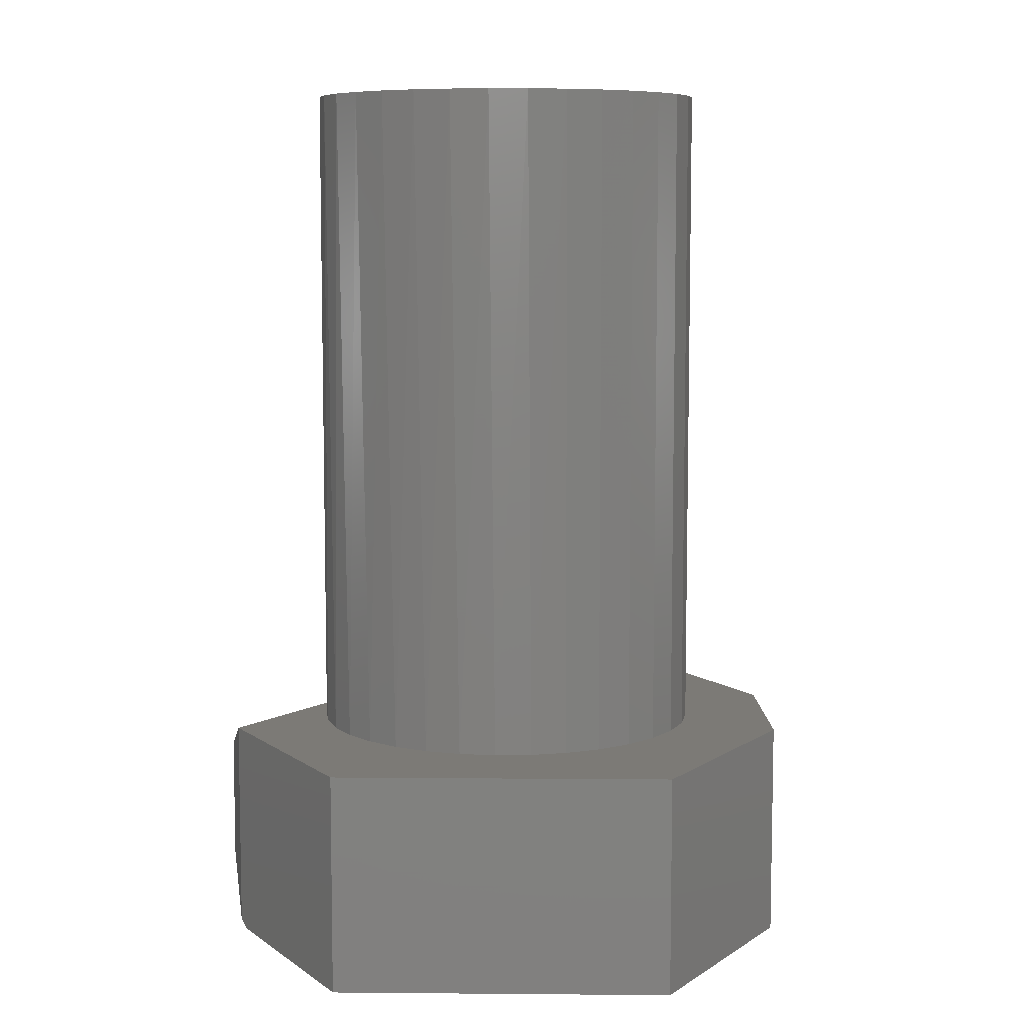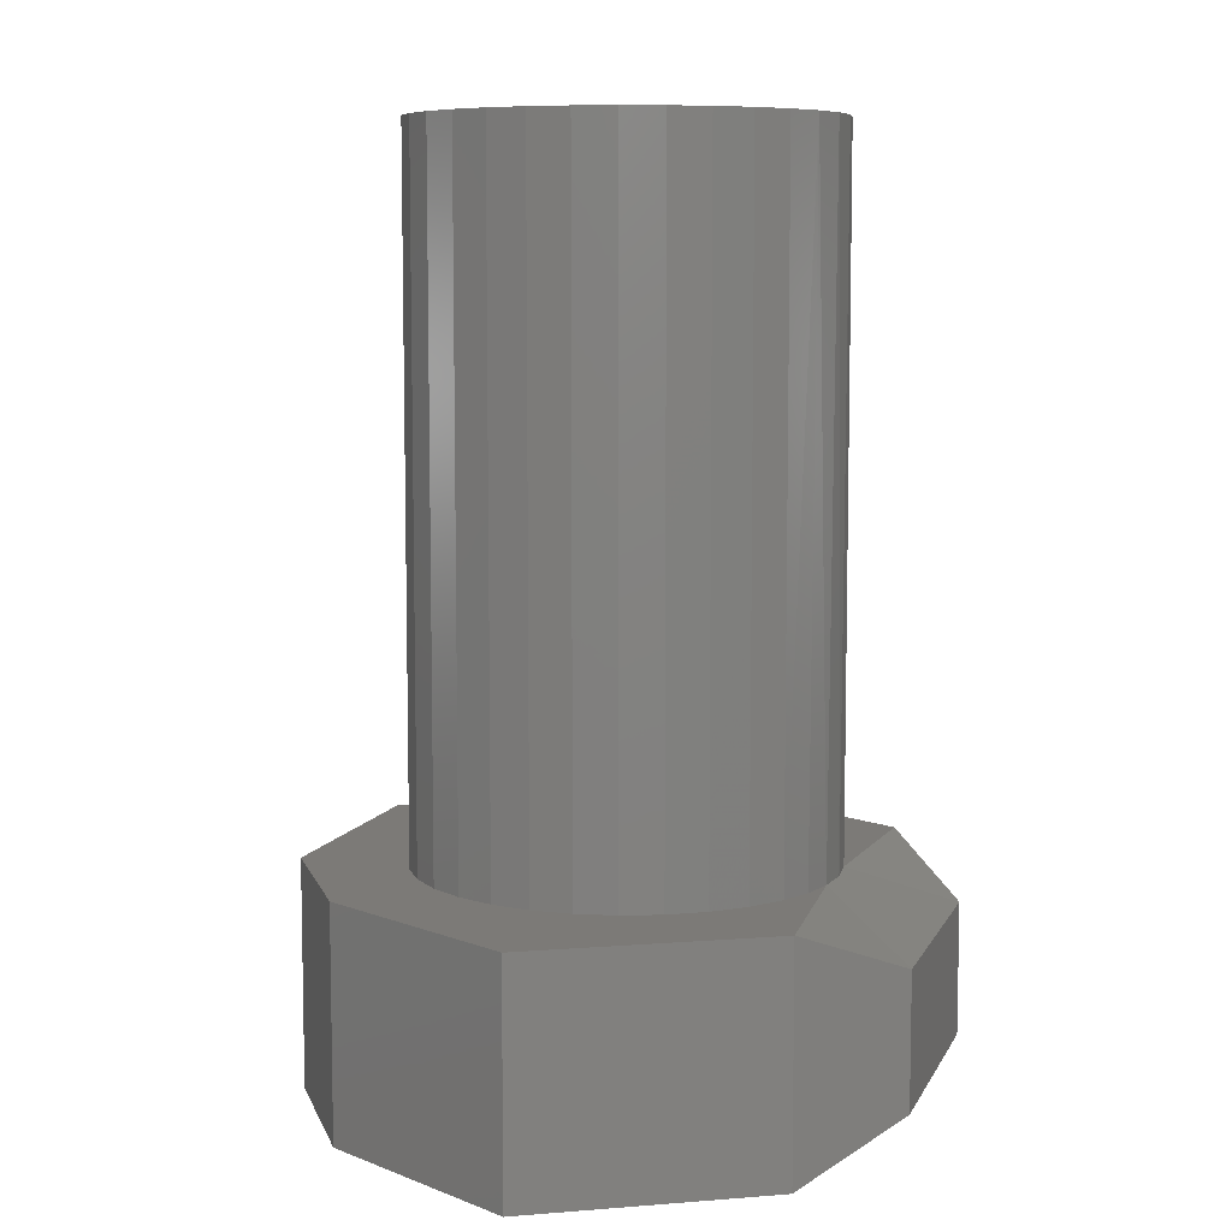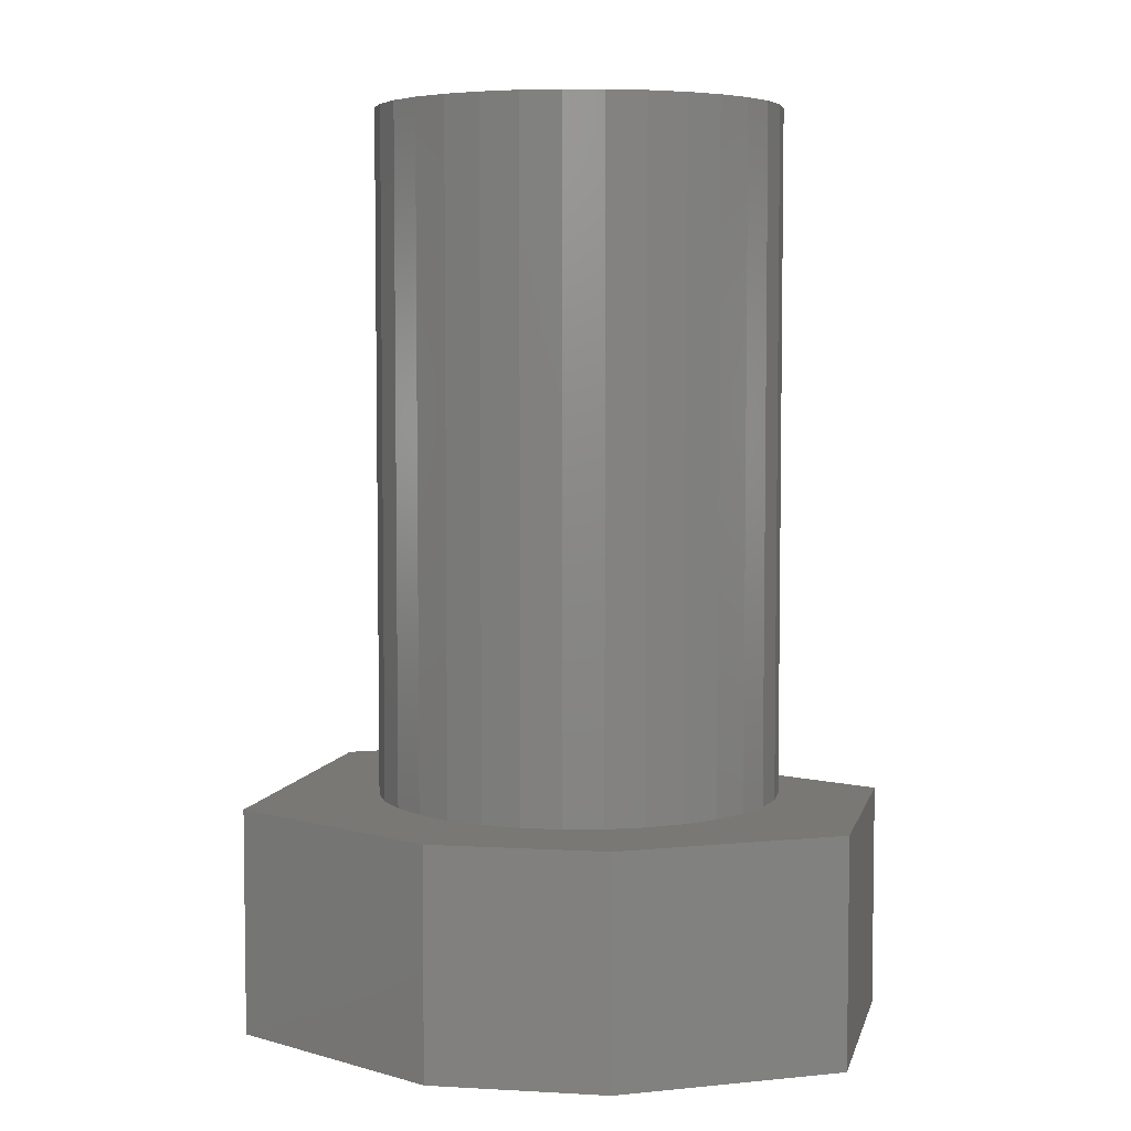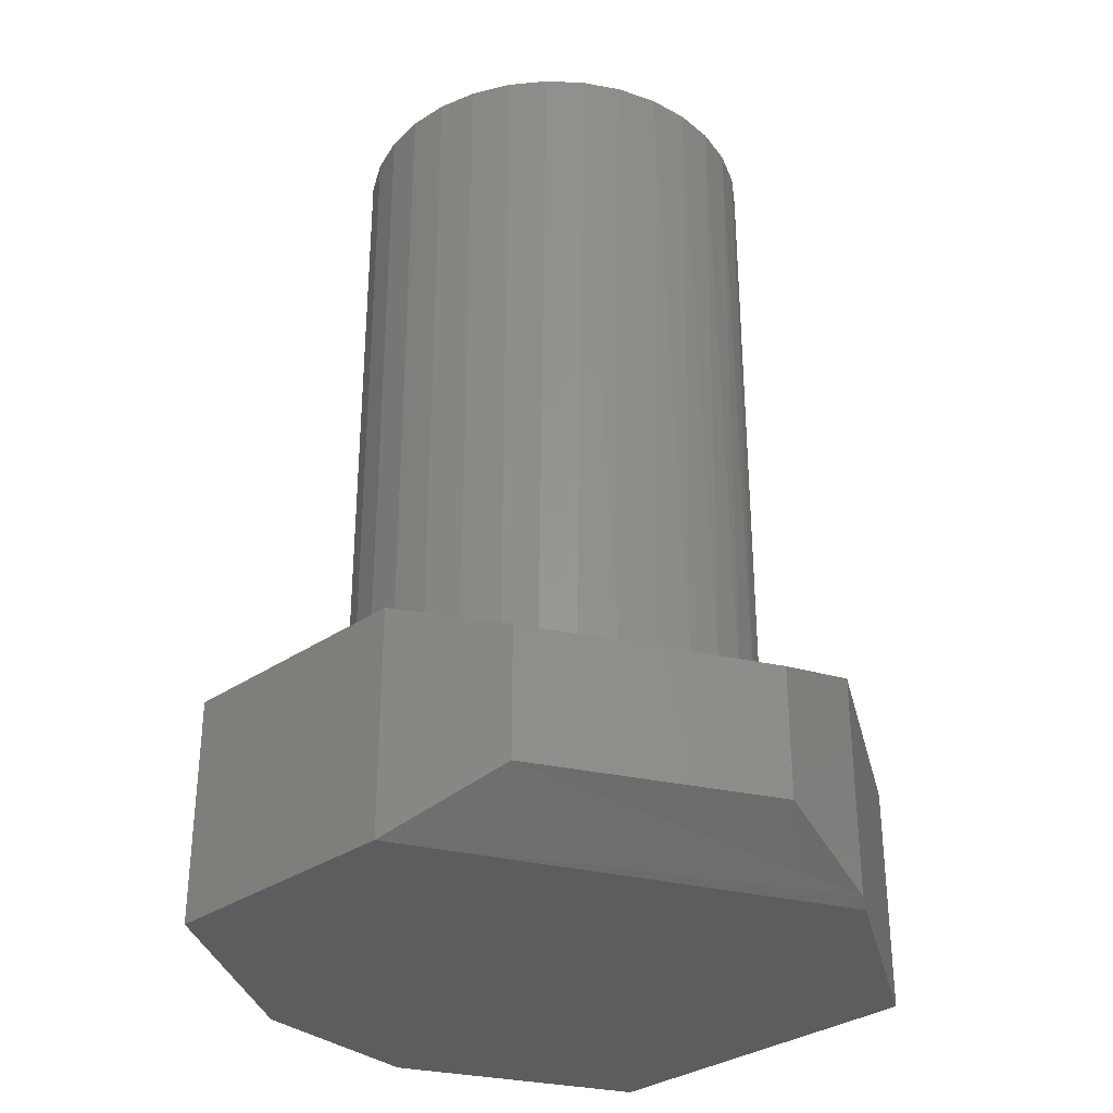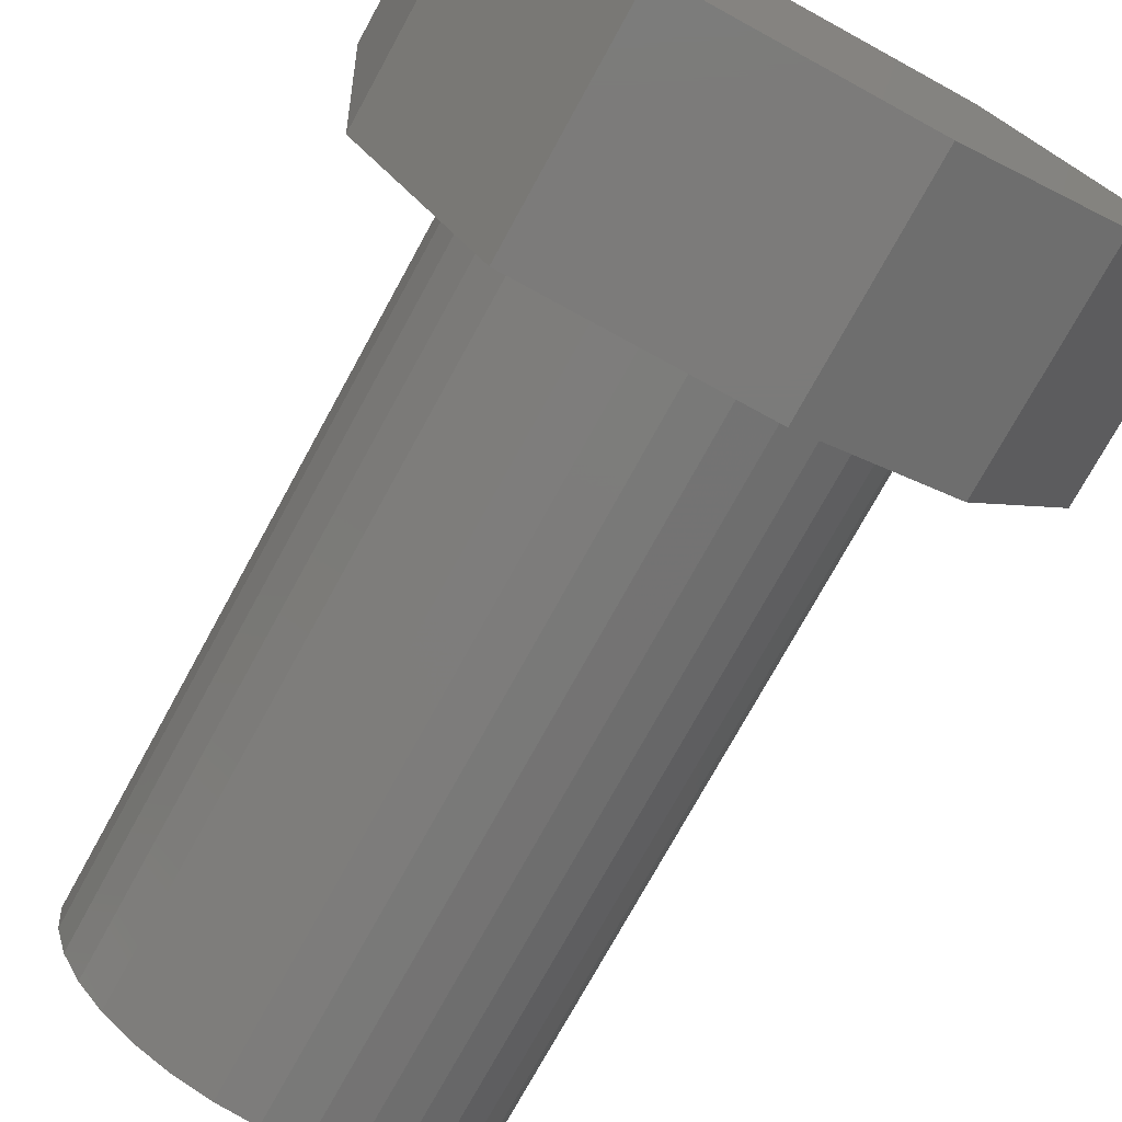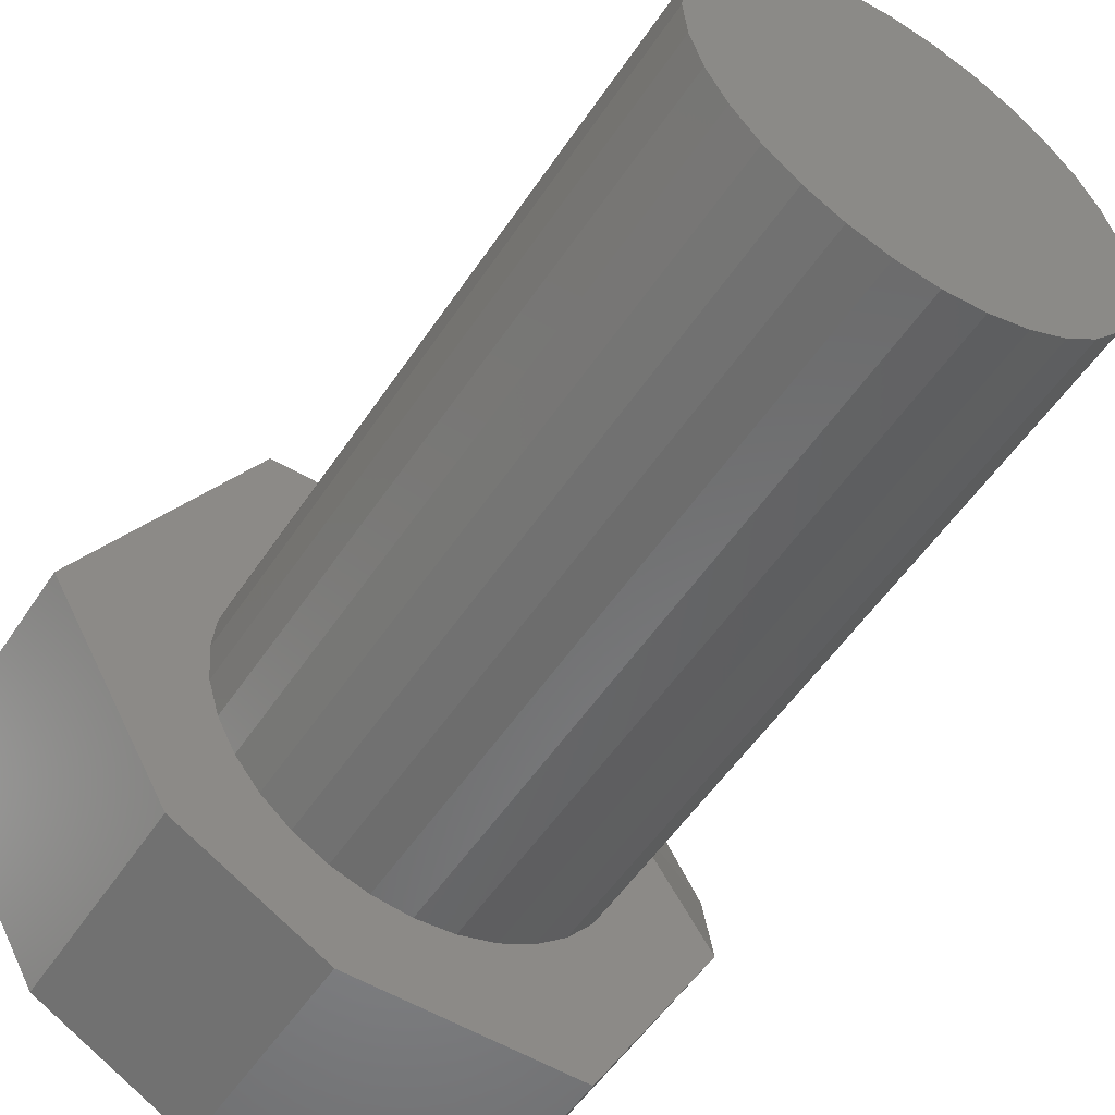
<metadata>
{"format":"stl","ext":"stl","renderer":"f3d","projection":"perspective","resolution":1024,"background":"white","views":[{"elev":7.8,"azim":-119.0,"up":"+Z"},{"elev":7.9,"azim":47.1,"up":"+Z"},{"elev":5.3,"azim":-17.8,"up":"+Z"},{"elev":-32.4,"azim":103.4,"up":"+Z"},{"elev":-74.4,"azim":151.3,"up":"+Y"},{"elev":-53.5,"azim":-32.8,"up":"+Y"}]}
</metadata>
<code>
# stl→obj: 85 verts, 166 faces
v 0.1172 0.0678 0.1484
v 0.1152 0.06659 0.1484
v 0.1024 0.08836 0.1484
v 0.1279 0.04483 0.1484
v -0.2266 1.388e-17 0.1484
v -0.1437 -0.1416 0.1484
v -0.1302 -0.02618 0.1484
v -0.1328 1.644e-17 0.1484
v -0.1305 0.02487 0.1484
v -0.1236 0.04888 0.1484
v -0.1124 0.07119 0.1484
v 0.04959 0.1956 0.1484
v -0.0339 0.1295 0.1484
v -0.009291 0.1338 0.1484
v 0.01569 0.1334 0.1484
v 0.04017 0.1285 0.1484
v 0.06331 0.1191 0.1484
v 0.0843 0.1055 0.1484
v 0.195 -0.05394 0.1484
v 0.1337 0.02274 0.1484
v 0.1356 0 0.1484
v 0.133 -0.02618 0.1484
v 0.1254 -0.05136 0.1484
v 0.113 -0.07456 0.1484
v 0.1121 -0.1956 0.1484
v 0.0963 -0.0949 0.1484
v 0.07596 -0.1116 0.1484
v 0.05276 -0.124 0.1484
v 0.02758 -0.1316 0.1484
v 0.001398 -0.1342 0.1484
v -0.04178 -0.1956 0.1484
v -0.1121 0.1956 0.1484
v -0.09721 0.09104 0.1484
v -0.07863 0.1077 0.1484
v -0.05728 0.1207 0.1484
v -0.02479 -0.1316 0.1484
v -0.04996 -0.124 0.1484
v -0.07317 -0.1116 0.1484
v -0.0935 -0.0949 0.1484
v -0.1102 -0.07456 0.1484
v -0.1226 -0.05136 0.1484
v 0.2108 0.02697 0.1172
v 0.1279 0.1686 0.1172
v 0.1356 0 0.6016
v 0.133 -0.02618 0.6016
v 0.1254 -0.05136 0.6016
v 0.113 -0.07456 0.6016
v 0.0963 -0.0949 0.6016
v 0.07596 -0.1116 0.6016
v 0.05276 -0.124 0.6016
v 0.02758 -0.1316 0.6016
v 0.001398 -0.1342 0.6016
v -0.02479 -0.1316 0.6016
v -0.04996 -0.124 0.6016
v -0.07317 -0.1116 0.6016
v -0.0935 -0.0949 0.6016
v -0.1102 -0.07456 0.6016
v -0.1226 -0.05136 0.6016
v -0.1302 -0.02618 0.6016
v -0.1328 1.644e-17 0.6016
v -0.1302 0.02618 0.6016
v -0.1226 0.05136 0.6016
v -0.1102 0.07456 0.6016
v -0.0935 0.0949 0.6016
v -0.07317 0.1116 0.6016
v -0.04996 0.124 0.6016
v -0.02479 0.1316 0.6016
v 0.001398 0.1342 0.6016
v 0.02758 0.1316 0.6016
v 0.05276 0.124 0.6016
v 0.07596 0.1116 0.6016
v 0.0963 0.0949 0.6016
v 0.113 0.07456 0.6016
v 0.1254 0.05136 0.6016
v 0.133 0.02618 0.6016
v -0.04178 -0.1956 0
v -0.1437 -0.1416 0
v 0.1121 -0.1956 0
v -0.2266 1.388e-17 0
v 0.195 -0.05394 0
v -0.1121 0.1956 0
v 0.03967 0.1956 0
v 0.04959 0.1956 0.004281
v 0.2108 0.02697 0.03125
v 0.1279 0.1686 0.03125
f 1 2 3
f 2 1 4
f 5 6 7
f 5 7 8
f 5 8 9
f 5 9 10
f 5 10 11
f 12 13 14
f 12 14 15
f 12 15 16
f 12 16 17
f 12 17 18
f 12 18 3
f 19 4 20
f 19 20 21
f 19 21 22
f 19 22 23
f 19 23 24
f 19 24 25
f 25 24 26
f 25 26 27
f 25 27 28
f 25 28 29
f 25 29 30
f 25 30 6
f 25 6 31
f 32 5 11
f 32 11 33
f 32 33 34
f 32 34 35
f 32 35 13
f 32 13 12
f 6 30 36
f 6 36 37
f 6 37 38
f 6 38 39
f 6 39 40
f 6 40 41
f 6 41 7
f 19 42 4
f 43 12 3
f 43 3 2
f 43 2 4
f 43 4 42
f 21 44 22
f 22 44 45
f 22 45 23
f 23 45 46
f 23 46 24
f 24 46 47
f 24 47 26
f 26 47 48
f 26 48 27
f 27 48 49
f 27 49 28
f 28 49 50
f 28 50 29
f 29 50 51
f 29 51 30
f 30 51 52
f 30 52 36
f 36 52 53
f 36 53 37
f 37 53 54
f 37 54 38
f 38 54 55
f 38 55 39
f 39 55 56
f 39 56 40
f 40 56 57
f 40 57 41
f 41 57 58
f 41 58 7
f 7 58 59
f 7 59 8
f 8 59 60
f 61 62 10
f 11 10 62
f 62 63 11
f 33 11 63
f 63 64 33
f 34 33 64
f 64 65 34
f 35 34 65
f 65 66 35
f 13 35 66
f 66 67 13
f 14 13 67
f 67 68 14
f 15 14 68
f 68 69 15
f 16 15 69
f 69 70 16
f 16 70 17
f 17 70 71
f 17 71 18
f 18 71 72
f 1 73 74
f 3 18 72
f 3 72 73
f 3 73 1
f 4 1 74
f 4 74 75
f 4 75 20
f 8 60 9
f 9 60 61
f 9 61 10
f 44 21 75
f 75 21 20
f 67 69 68
f 69 67 66
f 69 66 70
f 50 53 51
f 51 53 52
f 70 66 71
f 71 66 65
f 71 65 72
f 72 65 64
f 72 64 73
f 73 64 63
f 73 63 74
f 74 63 62
f 74 62 75
f 75 62 61
f 75 61 44
f 44 61 60
f 44 60 45
f 45 60 59
f 45 59 46
f 46 59 58
f 46 58 47
f 47 58 57
f 47 57 48
f 48 57 56
f 48 56 49
f 49 56 55
f 49 55 50
f 50 55 54
f 50 54 53
f 76 77 78
f 78 77 79
f 78 79 80
f 80 79 81
f 80 81 82
f 31 76 25
f 25 76 78
f 5 79 6
f 6 79 77
f 6 77 31
f 31 77 76
f 81 32 82
f 82 32 12
f 82 12 83
f 42 84 43
f 43 84 85
f 25 78 19
f 19 78 80
f 19 80 42
f 42 80 84
f 80 83 84
f 80 82 83
f 84 83 85
f 83 12 85
f 85 12 43
f 32 81 5
f 5 81 79

</code>
